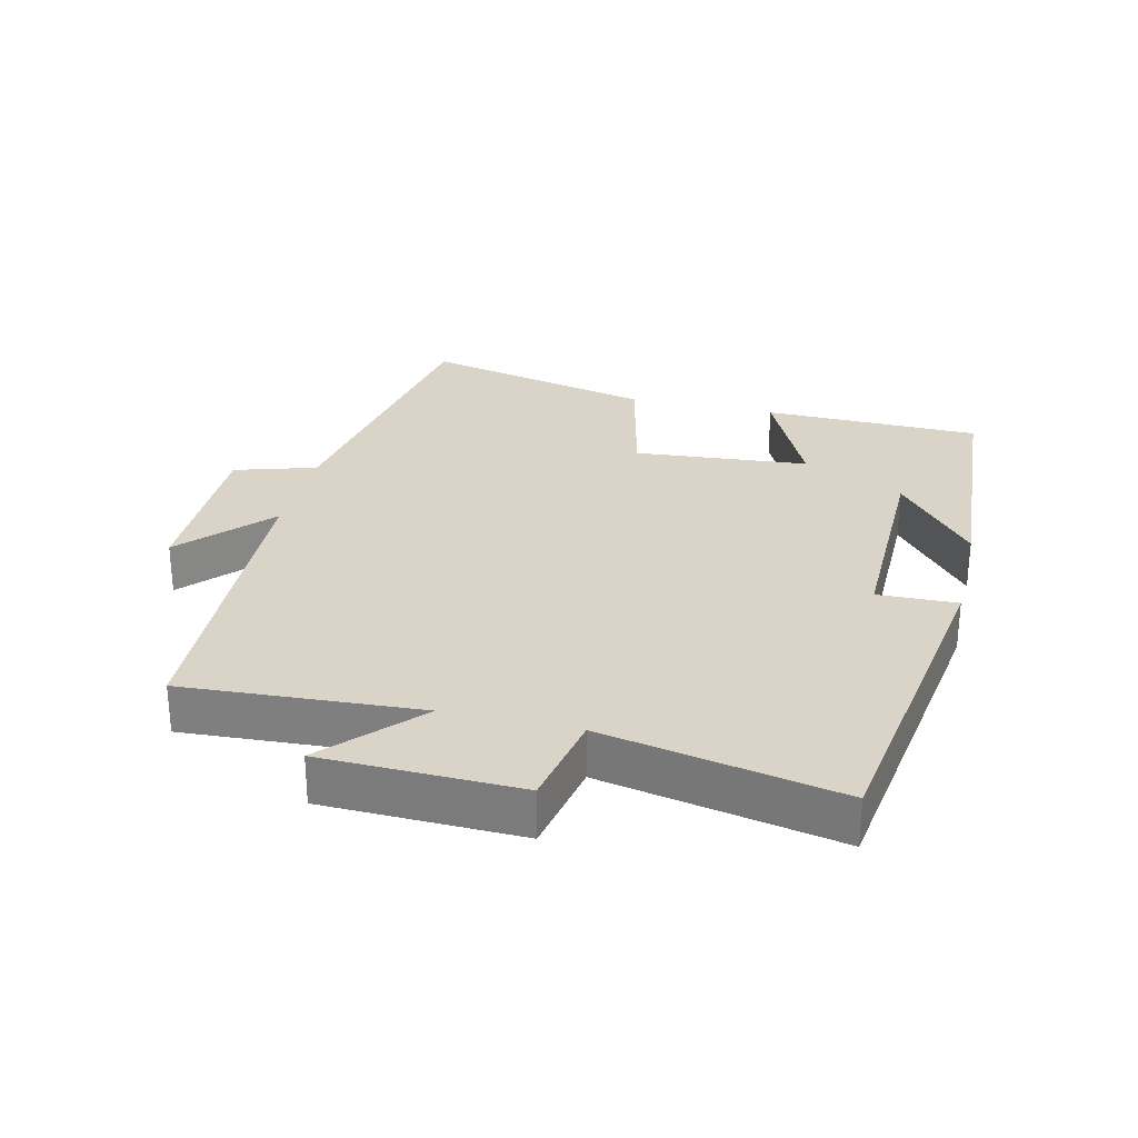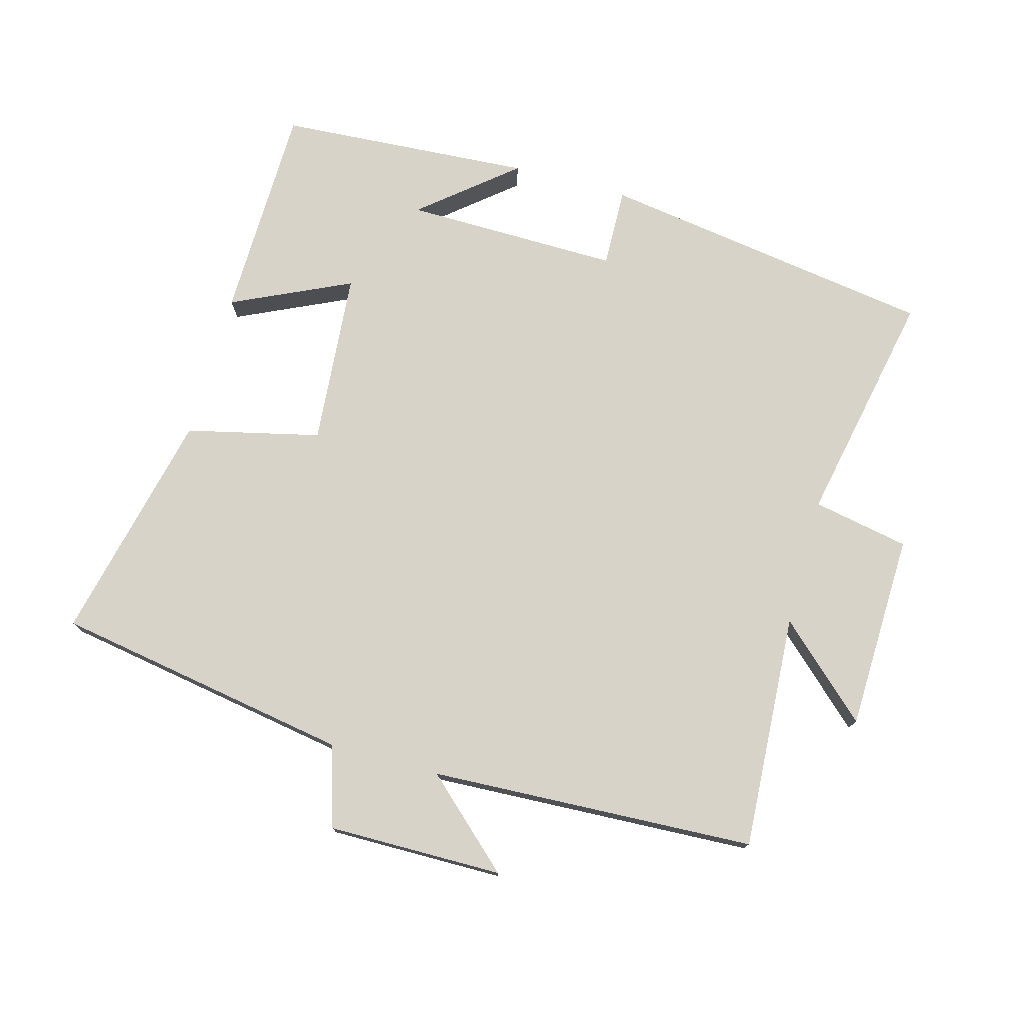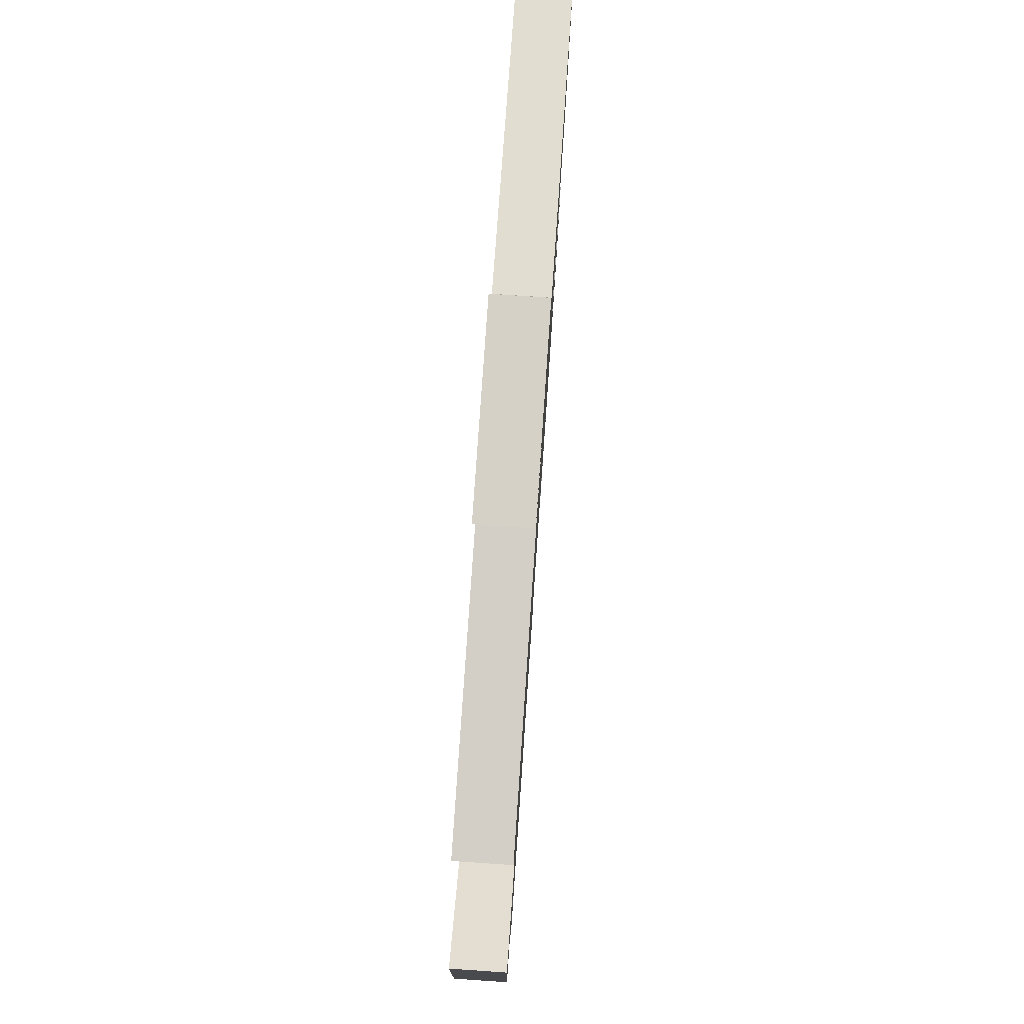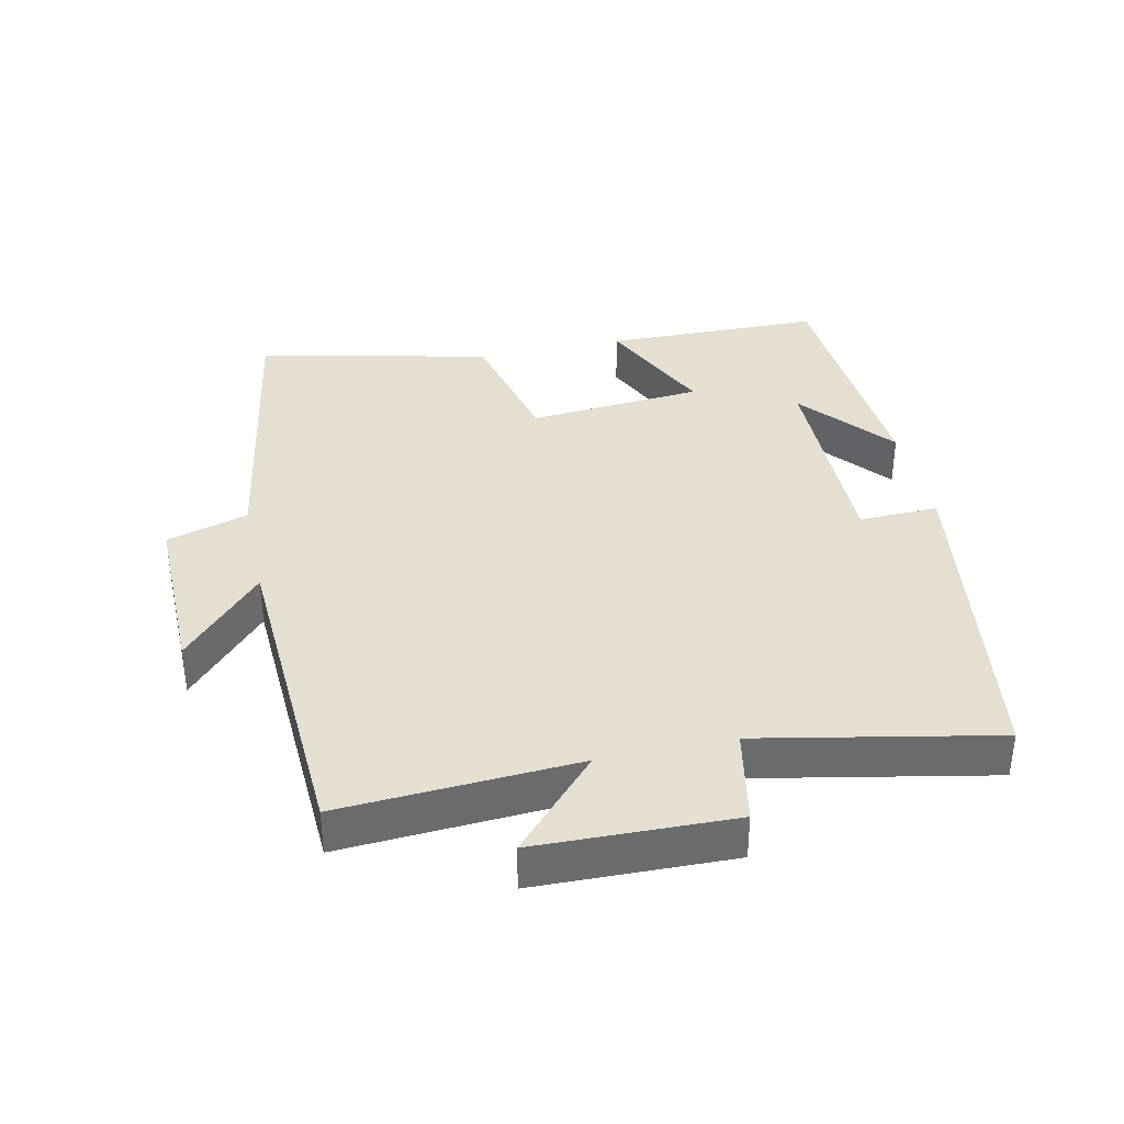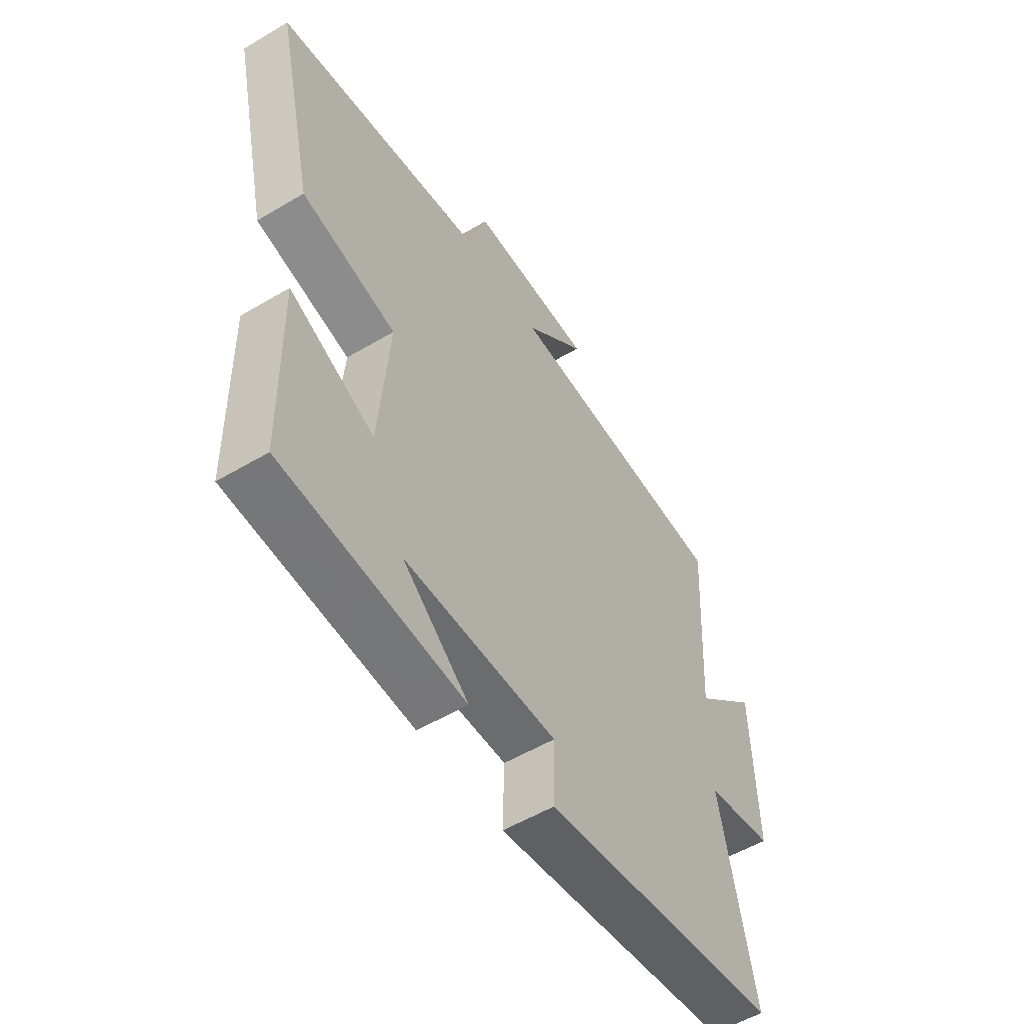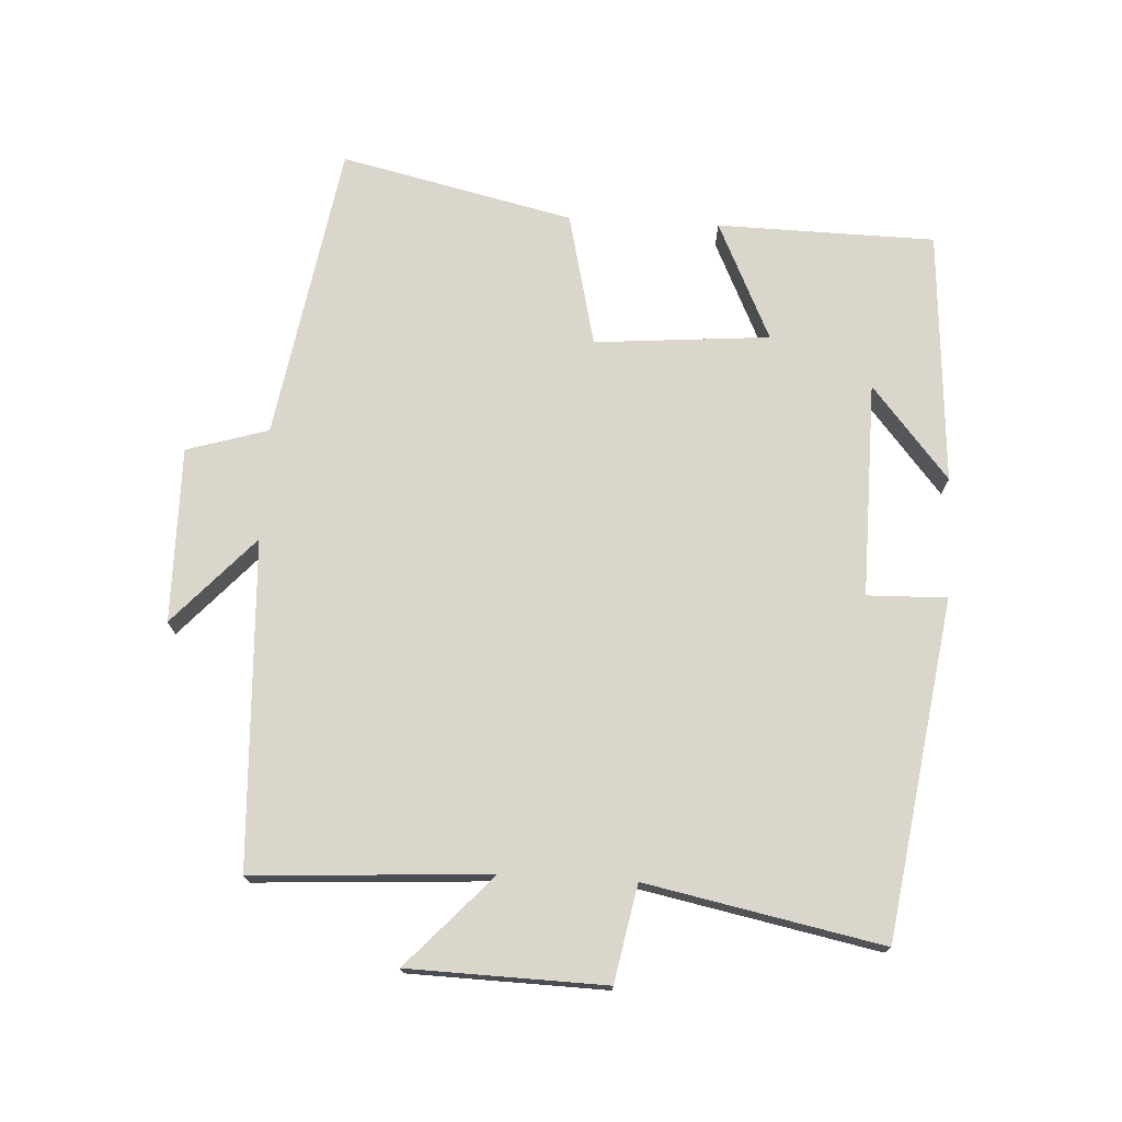
<metadata>
{"format":"obj","ext":"obj","renderer":"f3d","projection":"perspective","resolution":1024,"background":"white","views":[{"elev":28.4,"azim":103.3,"up":"+Y"},{"elev":75.8,"azim":15.4,"up":"+Y"},{"elev":78.3,"azim":93.9,"up":"+Z"},{"elev":36.8,"azim":77.6,"up":"+Y"},{"elev":-54.2,"azim":-57.7,"up":"+Z"},{"elev":73.7,"azim":93.1,"up":"+Y"}]}
</metadata>
<code>
v -0.58 0.07 0.425
v -0.135 0.07 0.5
v -0.098 0.07 0.622
v 0.164 0.07 0.62
v 0.033 0.07 0.5
v 0.521 0.07 0.477
v 0.5 0.07 0.124
v 0.636 0.07 0.25
v 0.644 0.07 -0.044
v 0.5 0.07 -0.072
v 0.571 0.07 -0.424
v 0.067 0.07 -0.5
v 0.07 0.07 -0.381
v -0.252 0.07 -0.385
v -0.113 0.07 -0.5
v -0.494 0.07 -0.475
v -0.5 0.07 -0.149
v -0.322 0.07 -0.232
v -0.3 0.07 0.03
v -0.5 0.07 0.077
v -0.58 0 0.425
v -0.135 0 0.5
v -0.098 0 0.622
v 0.164 0 0.62
v 0.033 0 0.5
v 0.521 0 0.477
v 0.5 0 0.124
v 0.636 0 0.25
v 0.644 0 -0.044
v 0.5 0 -0.072
v 0.571 0 -0.424
v 0.067 0 -0.5
v 0.07 0 -0.381
v -0.252 0 -0.385
v -0.113 0 -0.5
v -0.494 0 -0.475
v -0.5 0 -0.149
v -0.322 0 -0.232
v -0.3 0 0.03
v -0.5 0 0.077
f 19 20 1 2
f 18 19 2
f 16 17 18
f 14 15 16
f 14 16 18
f 13 14 18 2
f 10 11 12 13
f 7 8 9 10
f 7 10 13 2
f 5 6 7 2
f 2 3 4 5
f 22 21 40 39
f 22 39 38
f 38 37 36
f 36 35 34
f 38 36 34
f 22 38 34 33
f 33 32 31 30
f 30 29 28 27
f 22 33 30 27
f 22 27 26 25
f 25 24 23 22
f 1 21 22 2
f 2 22 23 3
f 3 23 24 4
f 4 24 25 5
f 5 25 26 6
f 6 26 27 7
f 7 27 28 8
f 8 28 29 9
f 9 29 30 10
f 10 30 31 11
f 11 31 32 12
f 12 32 33 13
f 13 33 34 14
f 14 34 35 15
f 15 35 36 16
f 16 36 37 17
f 17 37 38 18
f 18 38 39 19
f 19 39 40 20
f 20 40 21 1

</code>
